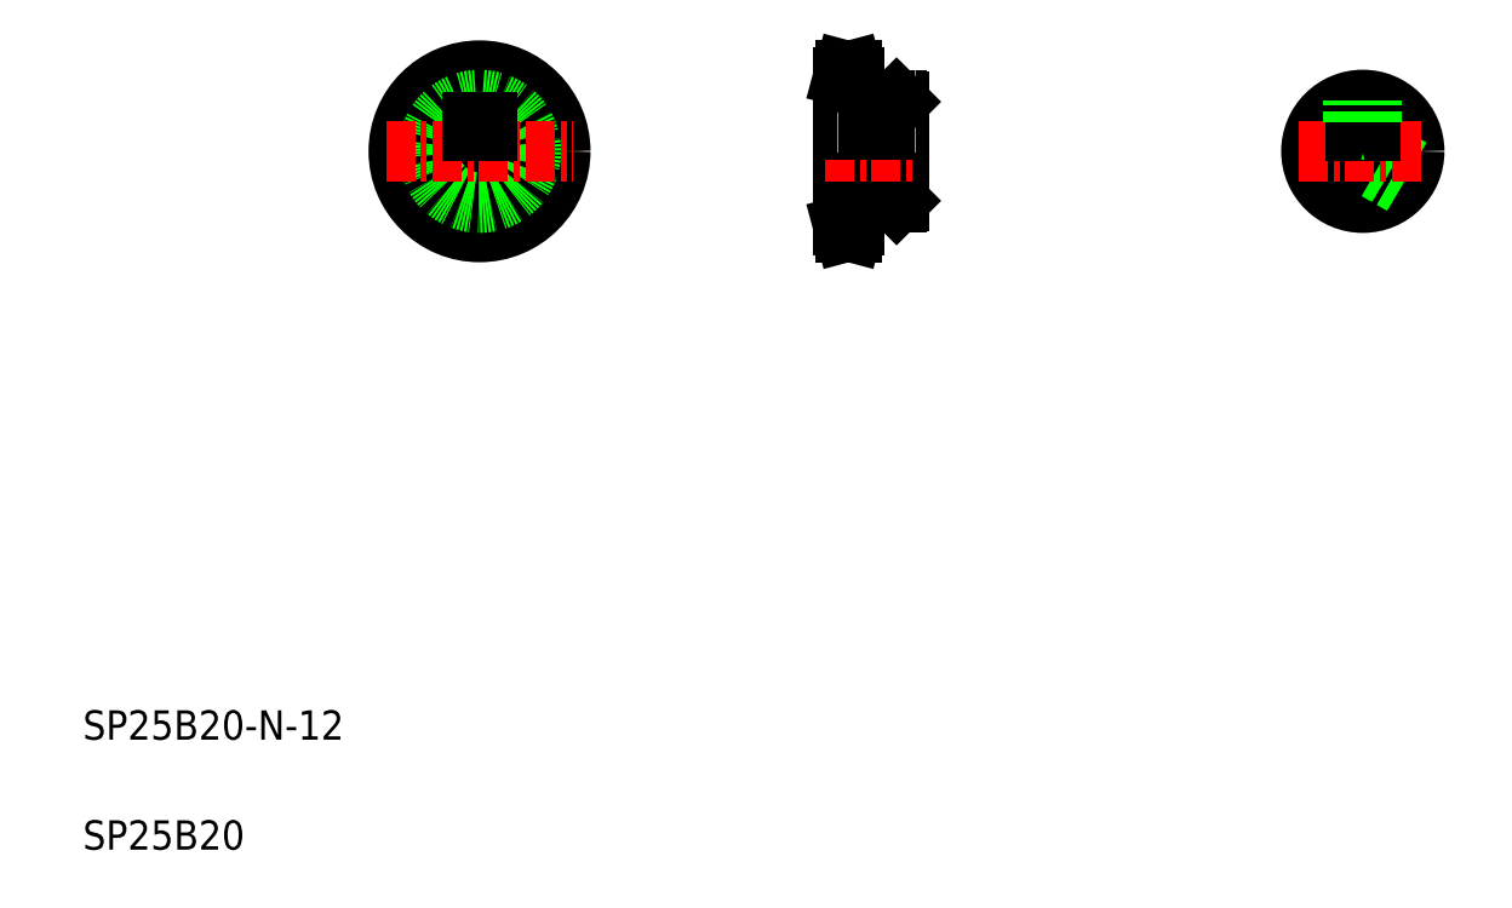
<metadata>
{"format":"dxf","ext":"dxf","renderer":"ezdxf+matplotlib","layout":"modelspace","background":"white","min_lineweight":24,"dpi":150}
</metadata>
<code>
0
SECTION
2
ENTITIES
0
LINE
8
CENTER
10
128.1
20
236
30
0
11
128.1
21
185
31
0
0
CIRCLE
8
CENTER
10
128.1
20
210.5
30
0
40
20.3
0
CIRCLE
8
0
10
128.1
20
210.5
30
0
40
18.59
0
CIRCLE
8
0
10
128.1
20
210.5
30
0
40
22
0
ARC
8
0
10
128.1
20
210.5
30
0
40
6
50
109.5
51
70.53
0
CIRCLE
8
0
10
128.1
20
210.5
30
0
40
14
0
LINE
8
0
10
242.3
20
224
30
0
11
242.3
21
197
31
0
0
LINE
8
0
10
227.3
20
230.8
30
0
11
227.3
21
190.2
31
0
0
TEXT
8
0
10
20
20
50
30
0
40
8
1
SP25B20-N-12
0
TEXT
8
0
10
20
20
20
30
0
40
8
1
SP25B20
0
LINE
8
CENTER
10
224.6
20
190.2
30
0
11
232.5
21
190.2
31
0
0
LINE
8
0
10
227.3
20
190.2
30
0
11
227.8
21
188.5
31
0
0
LINE
8
0
10
227.3
20
191.9
30
0
11
230.1
21
191.9
31
0
0
LINE
8
0
10
227.3
20
204.5
30
0
11
242.3
21
204.5
31
0
0
LINE
8
0
10
230.1
20
196.5
30
0
11
230.1
21
190.2
31
0
0
LINE
8
0
10
229.6
20
188.5
30
0
11
230.1
21
190.2
31
0
0
LINE
8
0
10
227.8
20
188.5
30
0
11
229.6
21
188.5
31
0
0
LINE
8
0
10
230.1
20
193.3
30
0
11
230.1
21
193.3
31
0
0
LINE
8
0
10
230.1
20
196.5
30
0
11
241.8
21
196.5
31
0
0
LINE
8
0
10
230.1
20
194.9
30
0
11
230.1
21
194.9
31
0
0
LINE
8
0
10
241.8
20
196.5
30
0
11
242.3
21
197
31
0
0
LINE
8
CENTER
10
102.6
20
210.5
30
0
11
153.6
21
210.5
31
0
0
LINE
8
0
10
130.1
20
218.3
30
0
11
130.1
21
216.1
31
0
0
LINE
8
0
10
126.1
20
218.3
30
0
11
126.1
21
216.1
31
0
0
LINE
8
0
10
126.1
20
218.3
30
0
11
130.1
21
218.3
31
0
0
LINE
8
CENTER
10
222.3
20
210.5
30
0
11
247.3
21
210.5
31
0
0
LINE
8
CENTER
10
224.6
20
230.8
30
0
11
232.5
21
230.8
31
0
0
LINE
8
0
10
227.3
20
230.8
30
0
11
227.8
21
232.5
31
0
0
LINE
8
0
10
227.3
20
229.1
30
0
11
230.1
21
229.1
31
0
0
LINE
8
0
10
227.3
20
218.3
30
0
11
242.3
21
218.3
31
0
0
LINE
8
0
10
227.3
20
216.5
30
0
11
242.3
21
216.5
31
0
0
LINE
8
0
10
227.3
20
230.8
30
0
11
227.3
21
230.8
31
0
0
LINE
8
CENTER
10
236.3
20
228.5
30
0
11
236.3
21
214.3
31
0
0
LINE
8
0
10
230.1
20
230.8
30
0
11
230.1
21
224.5
31
0
0
LINE
8
0
10
230.1
20
224.5
30
0
11
241.8
21
224.5
31
0
0
LINE
8
0
10
238.8
20
224.5
30
0
11
238.8
21
218.3
31
0
0
LINE
8
0
10
233.8
20
224.5
30
0
11
233.8
21
218.3
31
0
0
LINE
8
0
10
234.2
20
224.5
30
0
11
234.2
21
218.3
31
0
0
LINE
8
0
10
238.3
20
224.5
30
0
11
238.3
21
218.3
31
0
0
LINE
8
0
10
241.8
20
224.5
30
0
11
242.3
21
224
31
0
0
LINE
8
0
10
229.6
20
232.5
30
0
11
230.1
21
230.8
31
0
0
LINE
8
0
10
227.8
20
232.5
30
0
11
229.6
21
232.5
31
0
0
LINE
8
CENTER
10
368.9
20
228
30
0
11
368.9
21
193
31
0
0
LINE
8
CENTER
10
384
20
201.7
30
0
11
368.9
21
210.5
31
0
0
ARC
8
0
10
368.9
20
210.5
30
0
40
6
50
109.5
51
70.53
0
CIRCLE
8
0
10
368.9
20
210.5
30
0
40
14
0
LINE
8
0
10
379.9
20
201.8
30
0
11
372.7
21
205.9
31
0
0
LINE
8
0
10
381.9
20
205.3
30
0
11
374.8
21
209.4
31
0
0
LINE
8
0
10
382.1
20
205.8
30
0
11
374.9
21
209.9
31
0
0
LINE
8
0
10
379.6
20
201.4
30
0
11
372.4
21
205.6
31
0
0
LINE
8
CENTER
10
351.4
20
210.5
30
0
11
386.4
21
210.5
31
0
0
LINE
8
0
10
366.4
20
218.3
30
0
11
366.9
21
218.3
31
0
0
LINE
8
0
10
366.4
20
218.3
30
0
11
366.4
21
224.3
31
0
0
LINE
8
0
10
370.9
20
218.3
30
0
11
370.9
21
216.1
31
0
0
LINE
8
0
10
366.9
20
218.3
30
0
11
366.9
21
216.1
31
0
0
ARC
8
0
10
368.9
20
210.5
30
0
40
6
50
72.54
51
107.5
0
LINE
8
0
10
371.4
20
218.3
30
0
11
370.9
21
218.3
31
0
0
LINE
8
0
10
366.9
20
218.3
30
0
11
370.9
21
218.3
31
0
0
LINE
8
0
10
366.8
20
218.3
30
0
11
366.8
21
224.3
31
0
0
LINE
8
0
10
370.9
20
218.3
30
0
11
370.9
21
224.3
31
0
0
LINE
8
0
10
371.4
20
218.3
30
0
11
371.4
21
224.3
31
0
0
ENDSEC
0
EOF

</code>
